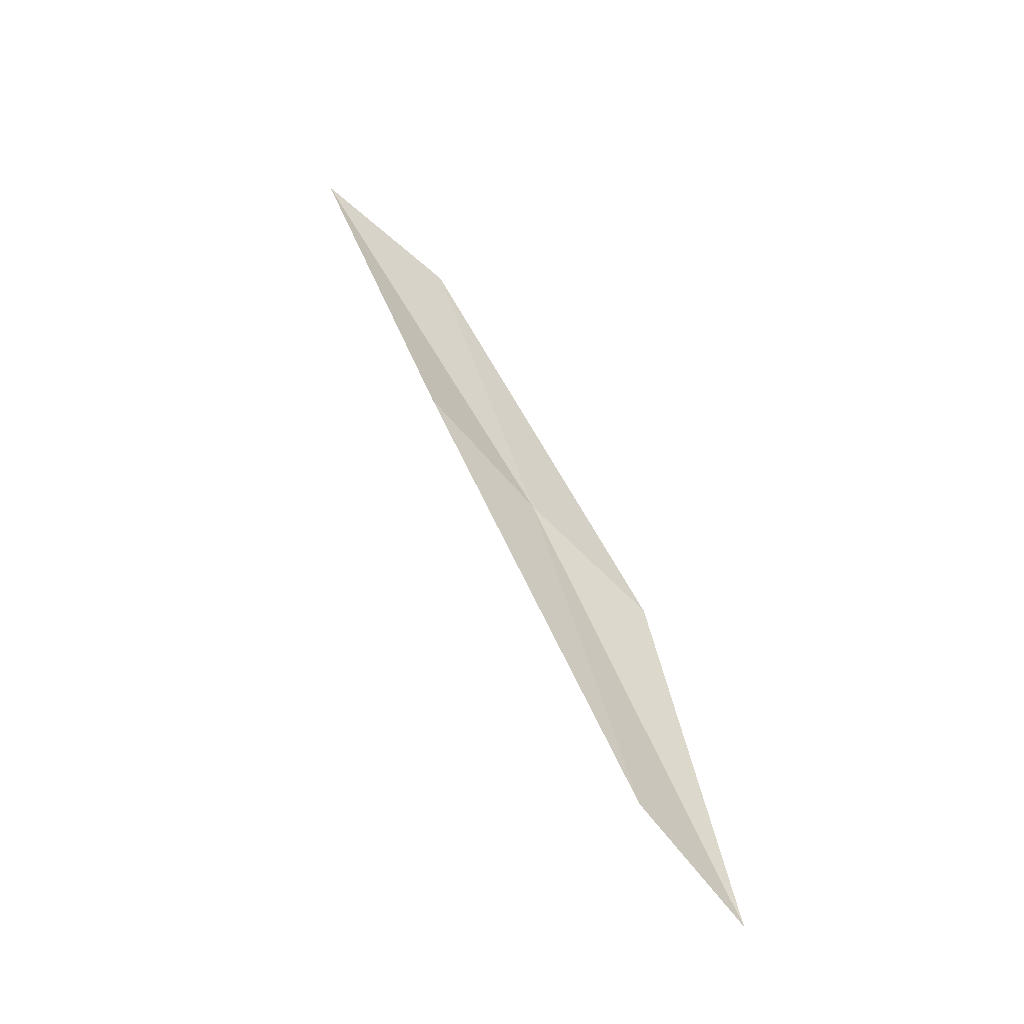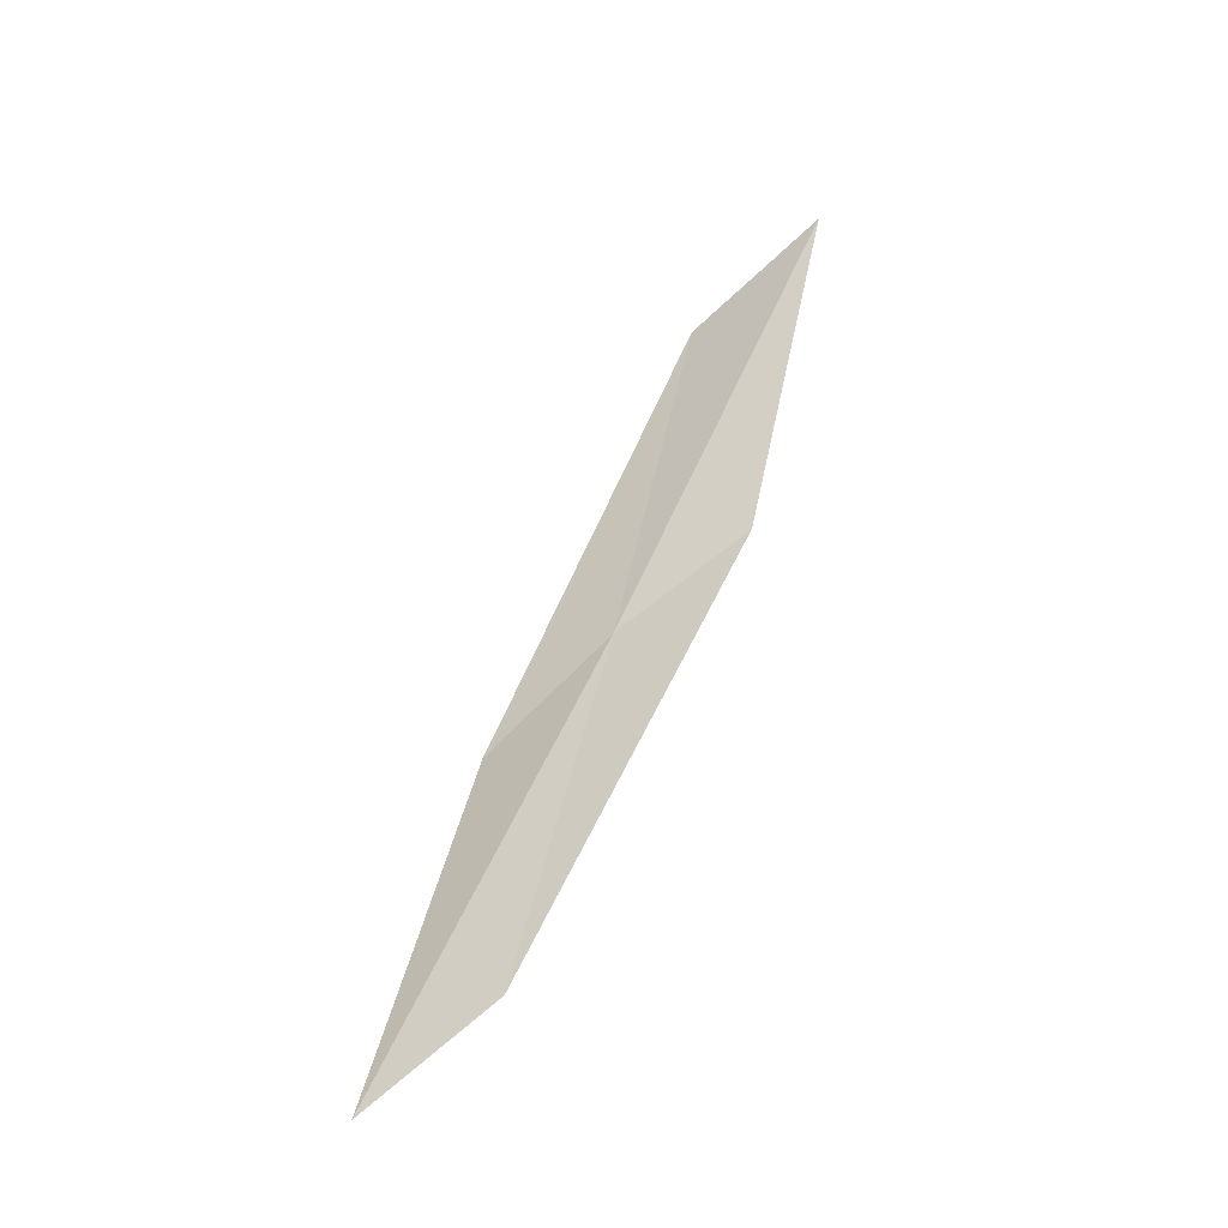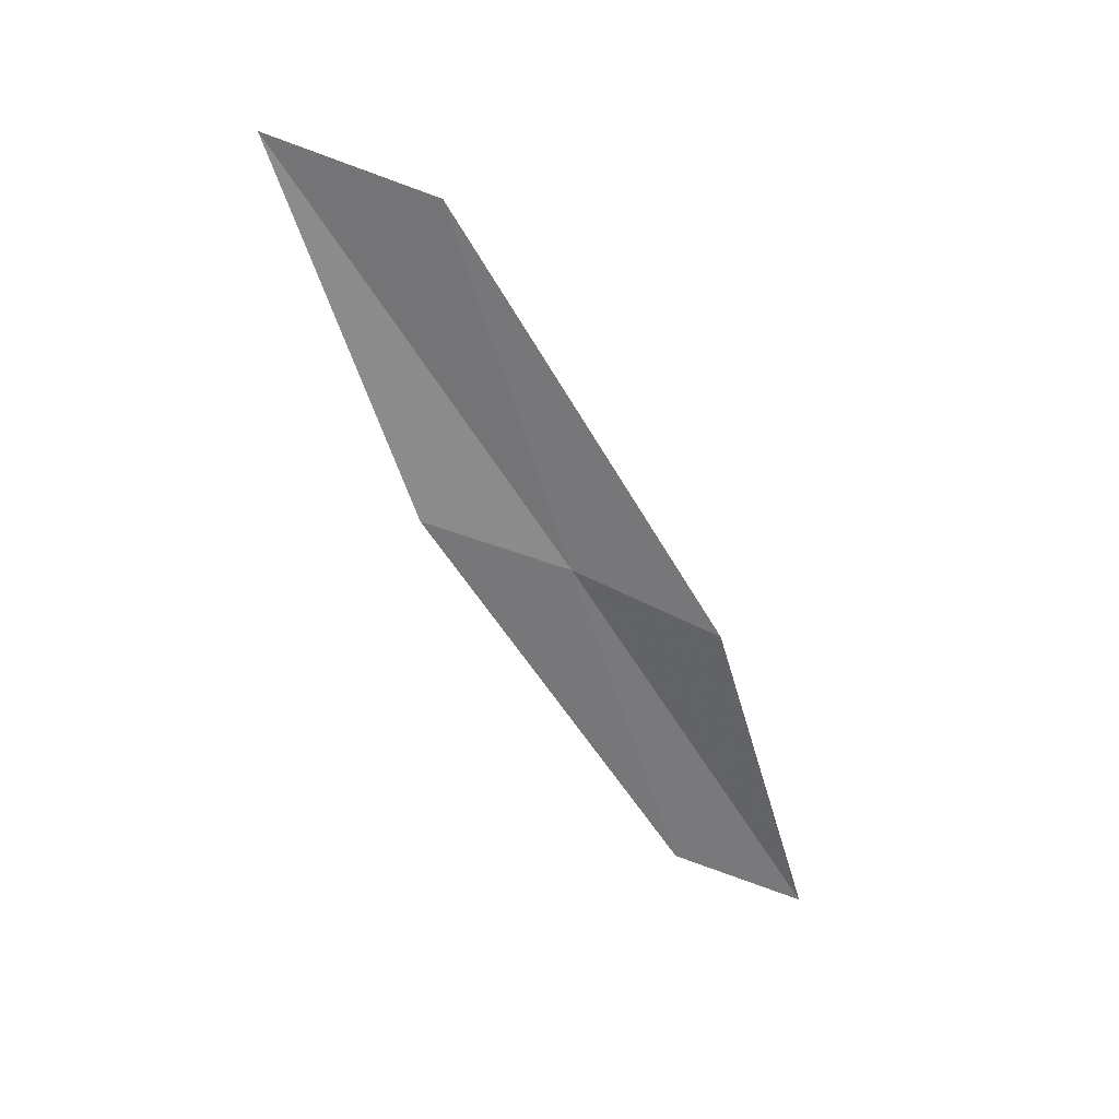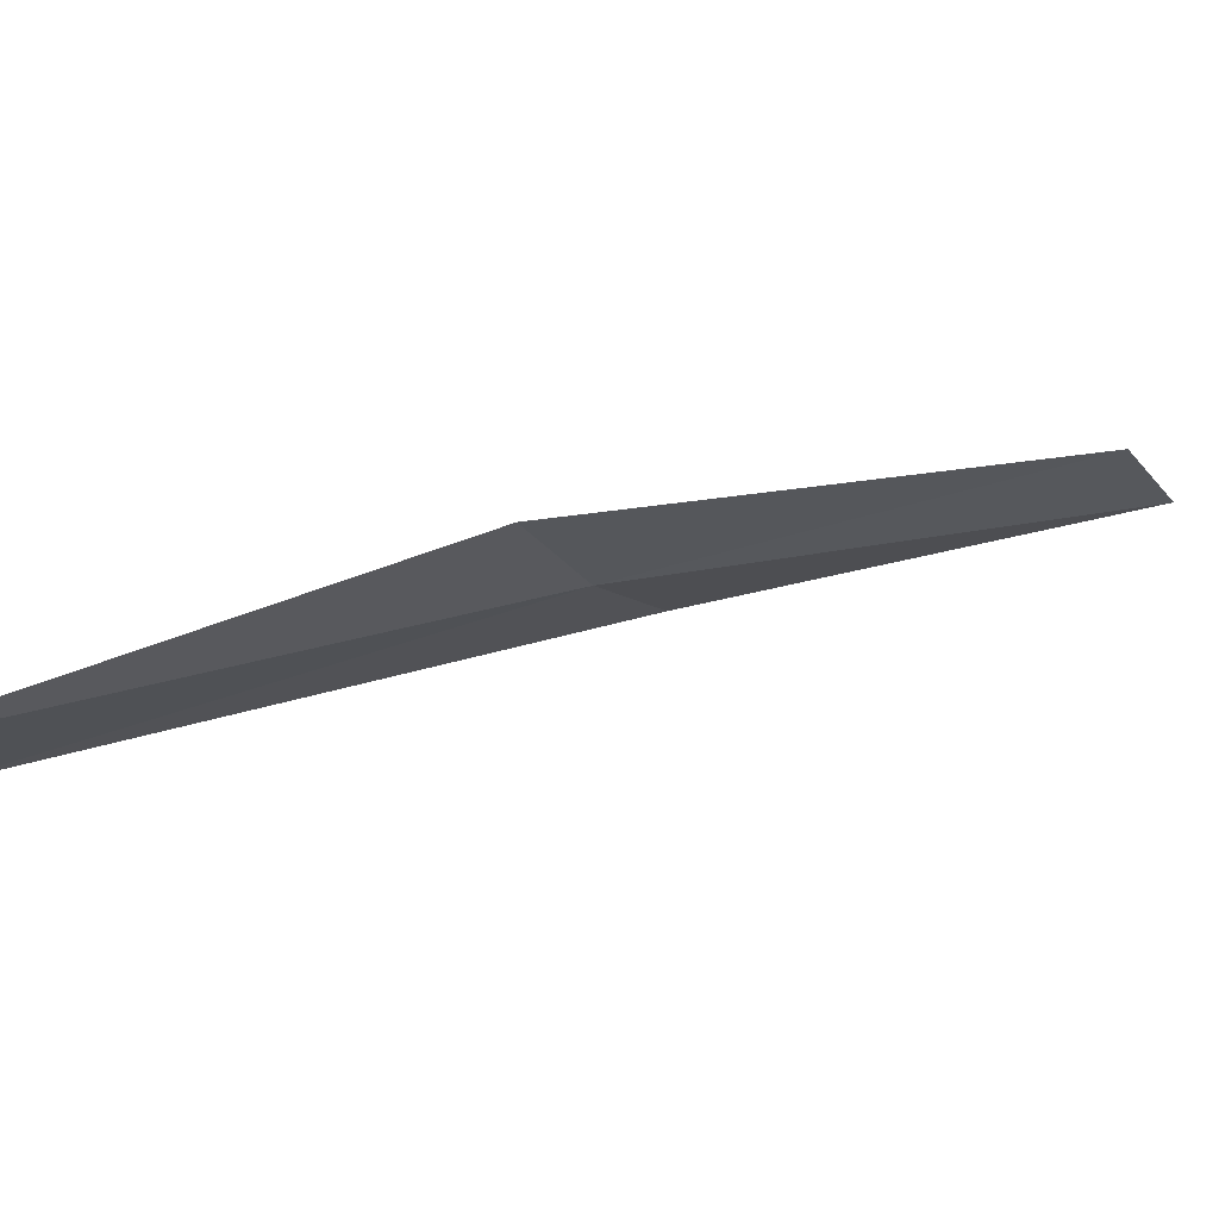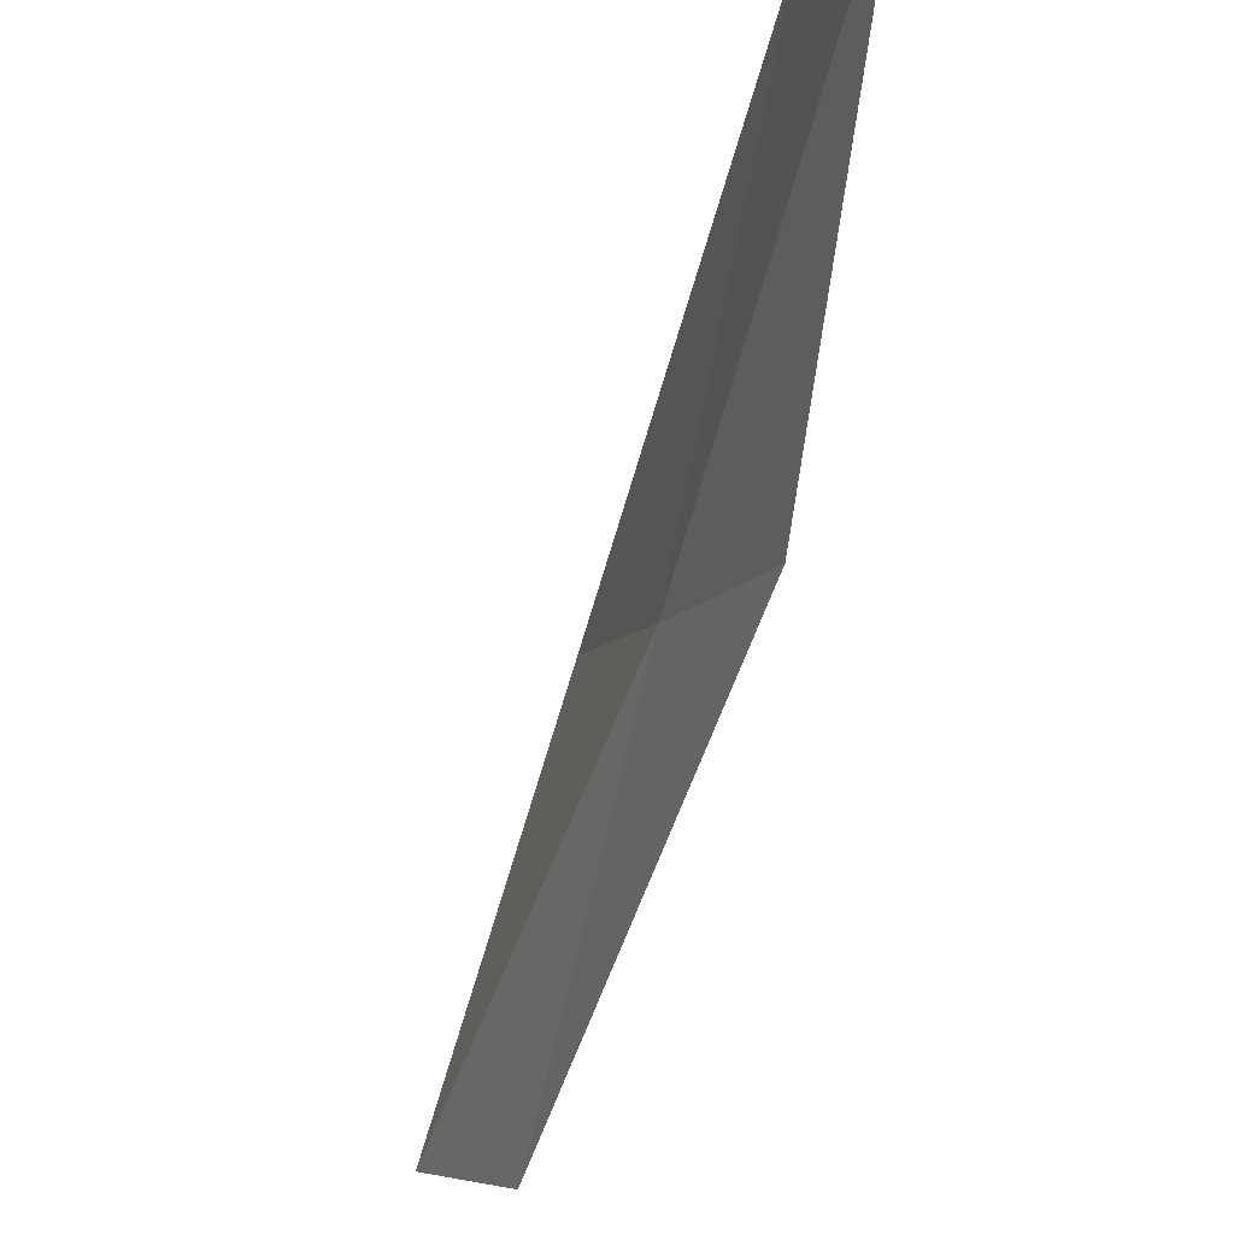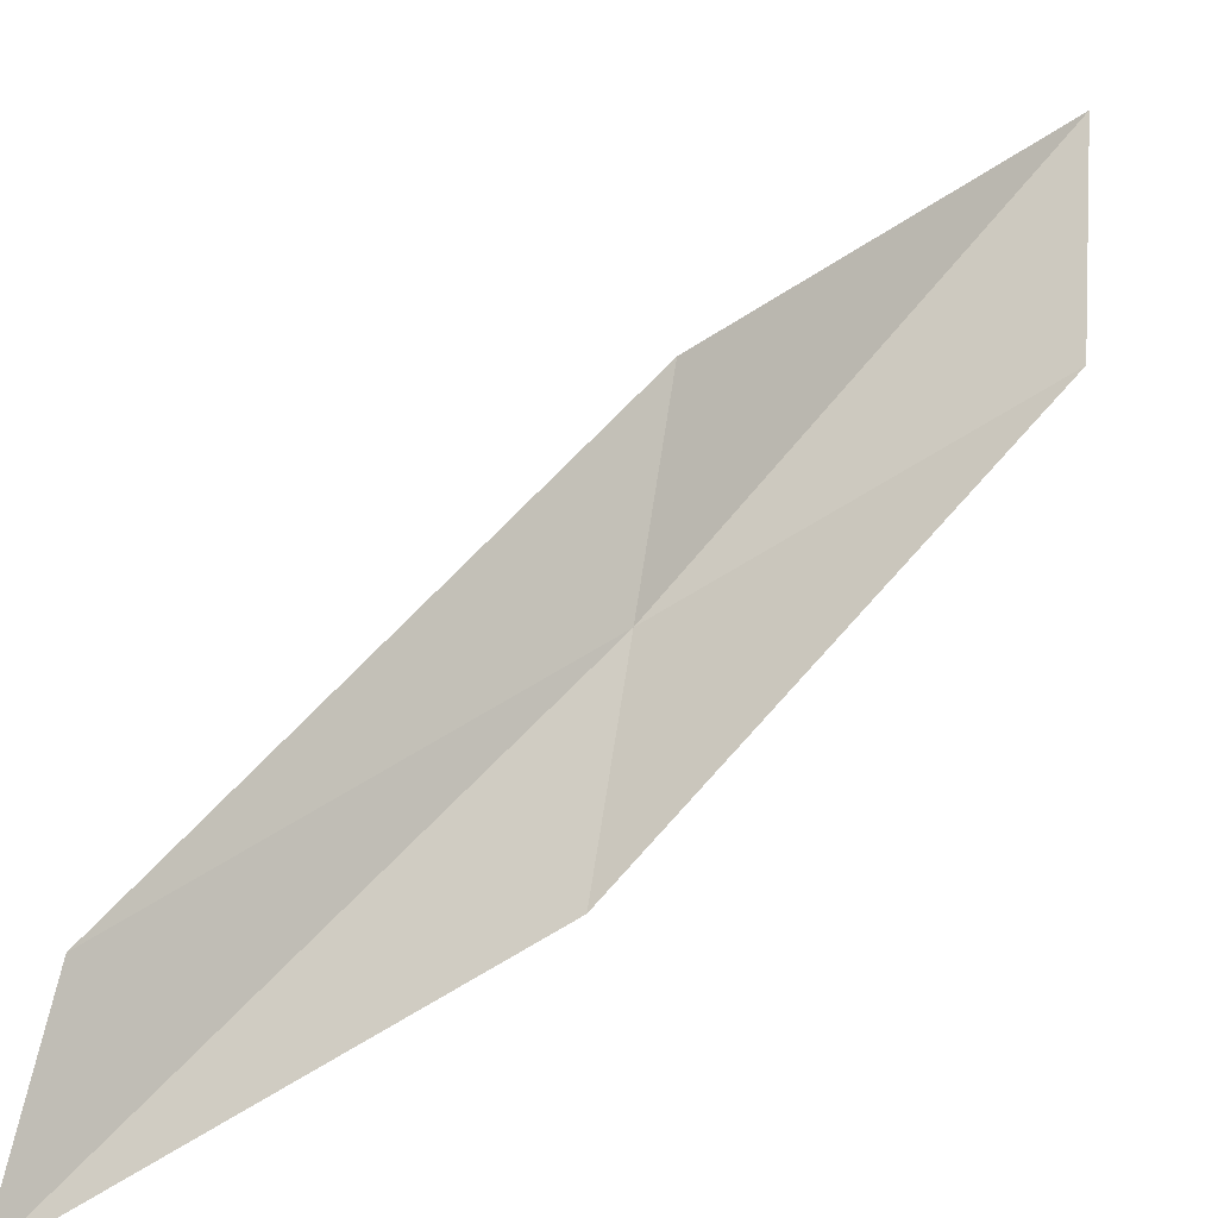
<metadata>
{"format":"obj","ext":"obj","renderer":"f3d","projection":"perspective","resolution":1024,"background":"white","views":[{"elev":-50.8,"azim":-150.5,"up":"+Z"},{"elev":-52.4,"azim":103.2,"up":"+Z"},{"elev":36.6,"azim":-107.1,"up":"+Z"},{"elev":54.1,"azim":69.8,"up":"+Y"},{"elev":-75.3,"azim":178.3,"up":"+Y"},{"elev":14.2,"azim":-122.8,"up":"+Y"}]}
</metadata>
<code>
v -22.04 32.6 33.07
v -21.59 33.23 35.51
v -21.14 34.18 35.86
v -21.76 33.5 33.44
v -22.39 31.94 30.69
v -22.65 31.09 30.25
v -22.43 31.72 32.62
f 1 3 2
f 1 4 3
f 1 5 4
f 1 6 5
f 1 7 6
f 1 2 7

</code>
